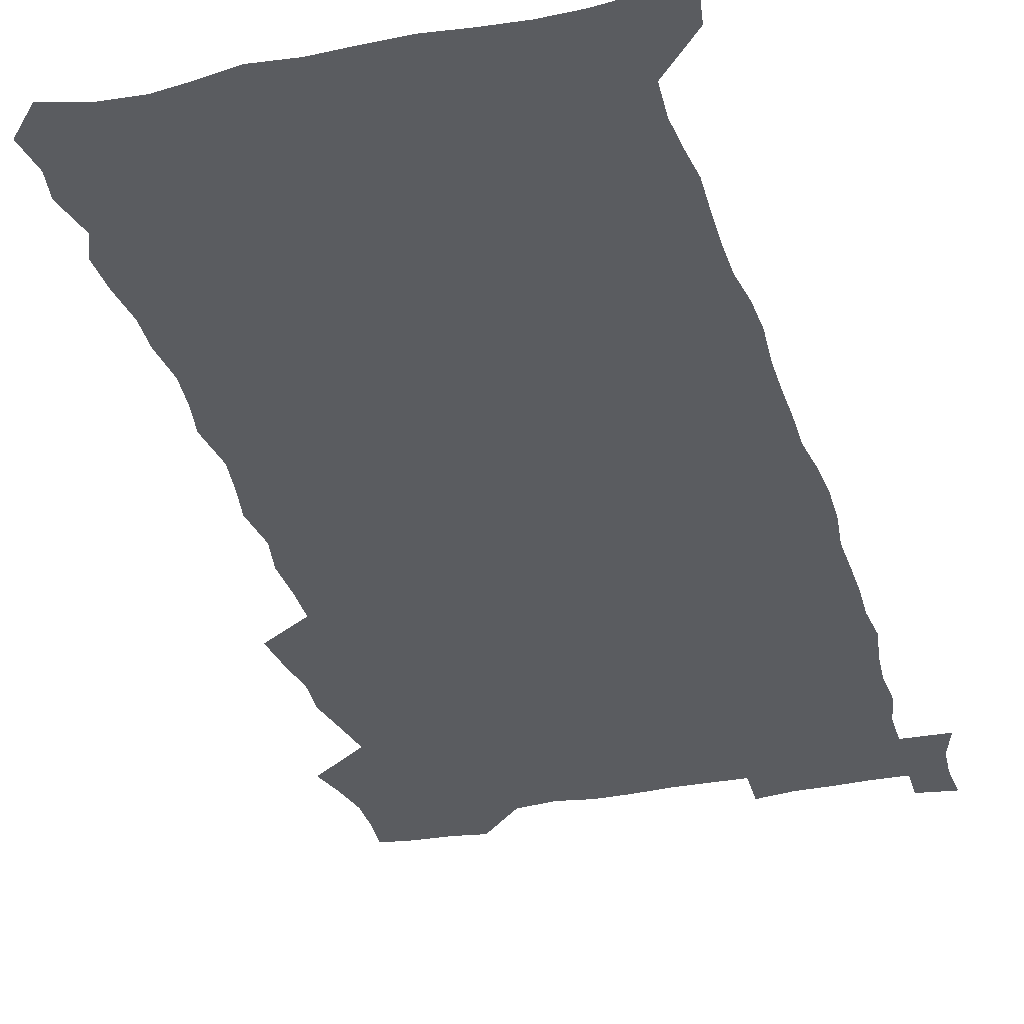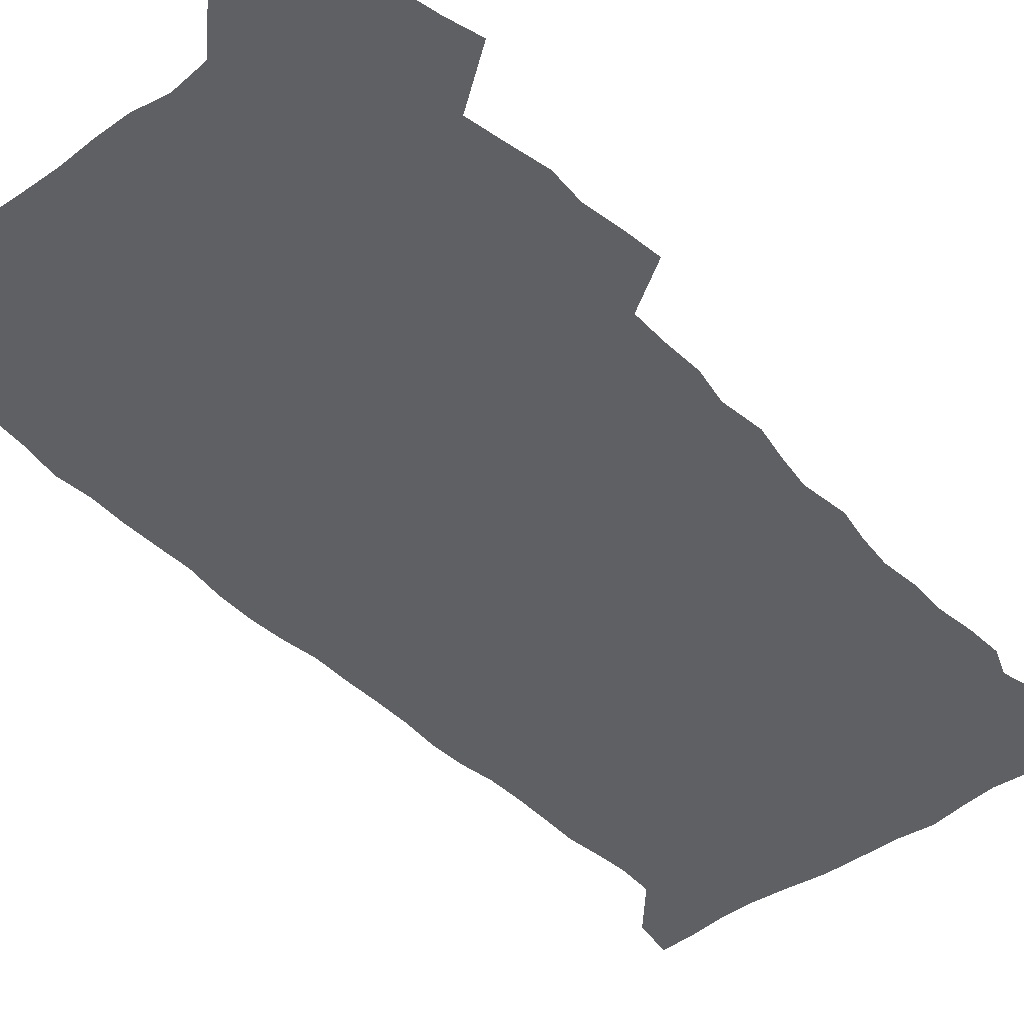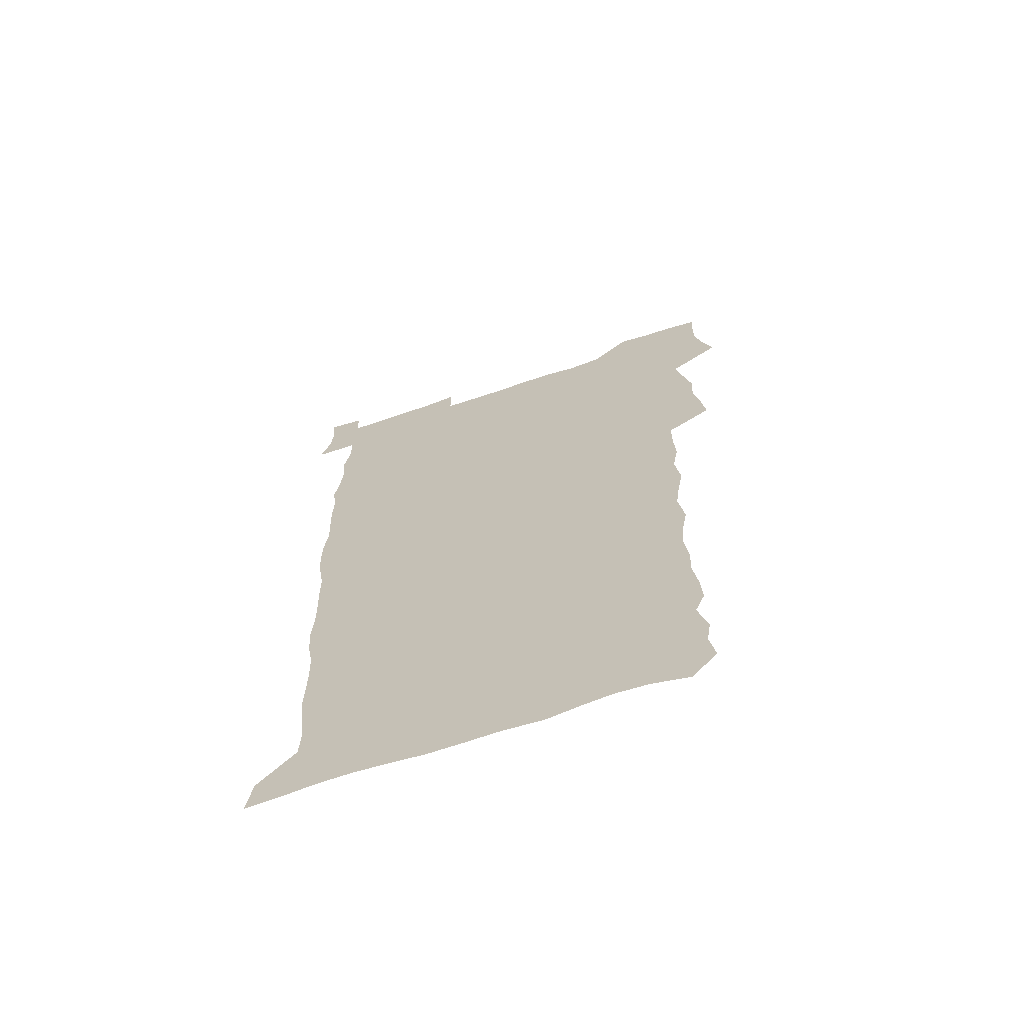
<metadata>
{"format":"obj","ext":"obj","renderer":"f3d","projection":"perspective","resolution":1024,"background":"white","views":[{"elev":-33.7,"azim":15.2,"up":"+Z"},{"elev":-43.4,"azim":-140.4,"up":"+Z"},{"elev":-68.2,"azim":-161.5,"up":"+Y"}]}
</metadata>
<code>
v 457.7 526.8 0
v 462 541 0
v 465.4 555.4 0
v 465.5 569.9 0
v 464.4 585 0
v 470 429.1 0
v 472 445.4 0
v 474.8 461.8 0
v 474 477.2 0
v 477.5 493.4 0
v 480.8 509.6 0
v 481 524.3 0
v 478.2 539.8 0
v 483.4 553.7 0
v 481.3 569.2 0
v 478.6 586.9 0
v 491.5 153.1 0
v 494 168.2 0
v 492 180.4 0
v 496.3 197.7 0
v 491.9 209 0
v 492.5 223.8 0
v 494.7 240 0
v 494.1 254.6 0
v 496 271.4 0
v 494.6 286.3 0
v 492.2 300.6 0
v 494.8 319.8 0
v 492.9 334.8 0
v 490.3 349.7 0
v 492.6 368 0
v 489.9 383.2 0
v 490.7 399.8 0
v 490.6 415.8 0
v 493.6 432.9 0
v 493.2 448.1 0
v 495.2 463.8 0
v 495.4 478.8 0
v 495.3 493.9 0
v 497.7 509.4 0
v 497.5 524.3 0
v 498.3 538.9 0
v 497.2 554.4 0
v 495.5 570.2 0
v 493.1 587.3 0
v 503 140 0
v 509.6 159.5 0
v 513.7 176.5 0
v 512 189.1 0
v 513.6 204.8 0
v 514 219.7 0
v 516.4 236.3 0
v 516.9 251.5 0
v 516.3 265.9 0
v 514.7 279.7 0
v 513.9 294.6 0
v 510.8 308.2 0
v 511.4 324.6 0
v 511.7 340.9 0
v 511 356.4 0
v 511.2 372.5 0
v 512.4 388.9 0
v 512.6 404.1 0
v 509.3 418.6 0
v 510.7 434.5 0
v 512.2 450.2 0
v 512.1 464.8 0
v 510.4 479.5 0
v 512.7 494.5 0
v 513.3 509.4 0
v 514.1 523.9 0
v 513.4 538.8 0
v 512 554.3 0
v 510.2 570.2 0
v 507.1 589.3 0
v 519.7 144.4 0
v 524.3 161.7 0
v 528.8 180.6 0
v 528.1 193.8 0
v 530.1 210.3 0
v 531.5 226.2 0
v 531.9 241 0
v 532.2 256 0
v 531.8 270.6 0
v 531 284.9 0
v 530.1 299.6 0
v 529.8 314.8 0
v 529.6 330.2 0
v 529.1 345.3 0
v 528.3 360.2 0
v 528.1 375.6 0
v 528.3 390.9 0
v 528 406.1 0
v 527.3 421 0
v 527.5 436.1 0
v 526.9 450.8 0
v 527.4 465.6 0
v 530.1 480.8 0
v 529.1 495 0
v 529.1 509.4 0
v 529 523.8 0
v 529.1 538.2 0
v 527.5 553.6 0
v 524.3 571.8 0
v 534.8 145.3 0
v 539.6 164.2 0
v 542.5 181.9 0
v 545.6 200.4 0
v 546.2 215.3 0
v 546.7 230.2 0
v 546.8 244.7 0
v 546.4 258.9 0
v 545.9 273.2 0
v 545.7 288.1 0
v 545.1 302.7 0
v 545.3 318.3 0
v 544.3 332.3 0
v 544 347.3 0
v 543.5 362.1 0
v 544.1 378 0
v 543.2 392.3 0
v 544.6 408.4 0
v 543.8 422.7 0
v 544 437.5 0
v 544.4 452.2 0
v 544.4 466.7 0
v 544.2 481 0
v 544.1 495.3 0
v 544.1 509.5 0
v 543.6 523.7 0
v 544.7 537.5 0
v 542.2 554 0
v 540.6 569.9 0
v 549.1 143.3 0
v 553.3 162.7 0
v 557.3 184.3 0
v 559.6 202.9 0
v 560 217.3 0
v 560.8 232.8 0
v 560.5 246.5 0
v 560.5 261.2 0
v 560.2 275.6 0
v 559.5 289.8 0
v 559.7 305.3 0
v 558.9 319.2 0
v 558.9 334.3 0
v 558.6 349 0
v 557.7 362.8 0
v 558.4 379 0
v 558.2 393.7 0
v 558.9 409 0
v 558.7 423.5 0
v 558.4 437.8 0
v 558.9 452.6 0
v 558.9 466.9 0
v 558.8 481.2 0
v 558.7 495.5 0
v 558.7 509.6 0
v 558.4 523.7 0
v 558.7 537.5 0
v 557.4 552.9 0
v 554.8 572.2 0
v 563.8 140.6 0
v 569.3 166.6 0
v 571 183.8 0
v 572.6 202.3 0
v 574.2 220.7 0
v 574.4 234.4 0
v 574 247.8 0
v 574 262.2 0
v 573.9 277.1 0
v 573.7 291.7 0
v 573.5 306.4 0
v 573.5 321.5 0
v 573.1 335.8 0
v 572.1 349.5 0
v 573.3 366 0
v 573.5 380.9 0
v 573.2 395 0
v 573.3 409.6 0
v 573.1 424 0
v 573.1 438.4 0
v 573.6 453.1 0
v 573 467.3 0
v 573.1 481.5 0
v 573.4 495.7 0
v 573.2 509.8 0
v 573 523.9 0
v 572.7 538.3 0
v 571.8 553.8 0
v 569.9 572 0
v 580.5 142.2 0
v 584 167.4 0
v 585.4 185.4 0
v 586.3 203 0
v 587 218.8 0
v 587.3 234.8 0
v 587.4 248.5 0
v 587.4 262.3 0
v 587.6 278.7 0
v 587.2 292 0
v 587.2 307.4 0
v 587.1 321.7 0
v 587.3 337.2 0
v 587 351.4 0
v 587.2 366.3 0
v 587.1 380.4 0
v 587.4 395.4 0
v 587.3 409.7 0
v 587.3 424.2 0
v 587.3 438.3 0
v 587.3 453.2 0
v 587.6 467.5 0
v 587.4 481.6 0
v 587.4 495.8 0
v 587.6 509.9 0
v 587.4 524.1 0
v 587.1 538.4 0
v 586.4 553.9 0
v 585.4 571 0
v 596.7 141.6 0
v 598.4 165.9 0
v 599.5 187 0
v 599.9 202.7 0
v 600.1 218.2 0
v 599.9 235.2 0
v 600.8 247.4 0
v 600.8 262 0
v 600.8 278.4 0
v 600.7 292.5 0
v 600.8 306.7 0
v 600.8 321.4 0
v 600.8 338.2 0
v 600.8 351.5 0
v 601.2 367 0
v 601.2 381.3 0
v 601.4 395.3 0
v 601.3 409.8 0
v 601.4 424 0
v 601.4 438.4 0
v 601.5 453.4 0
v 601.6 467.5 0
v 601.7 481.7 0
v 601.6 495.9 0
v 601.7 510.1 0
v 601.7 524.1 0
v 601.5 538 0
v 601 555 0
v 600.5 571 0
v 612.9 141.4 0
v 613.1 163.4 0
v 613.3 185.5 0
v 613.4 203.2 0
v 613.6 217.4 0
v 613.7 232.9 0
v 613.9 248.6 0
v 614.1 261.7 0
v 614 278.5 0
v 614.1 292.4 0
v 614.5 306.4 0
v 614.5 321.6 0
v 614.6 336.8 0
v 614.7 352.4 0
v 615 366.4 0
v 615.4 380.3 0
v 615.3 395.4 0
v 615.5 409.5 0
v 615.6 423.9 0
v 615.5 438.8 0
v 615.7 453.1 0
v 615.8 467.5 0
v 615.9 481.7 0
v 616.3 496.1 0
v 616 510.5 0
v 616 524.7 0
v 615.7 538.9 0
v 615.8 554.1 0
v 615.5 571.3 0
v 615.3 588.7 0
v 628.9 143.2 0
v 627.7 167.8 0
v 627.7 183 0
v 626.6 202.9 0
v 627.1 216.8 0
v 627.6 231 0
v 627.4 247 0
v 627.4 262.3 0
v 627.7 276.8 0
v 628.2 290.5 0
v 628.3 305.6 0
v 628.4 320.8 0
v 628.3 336.5 0
v 628.3 351.5 0
v 628.7 365.8 0
v 629.4 379.9 0
v 629.6 394.6 0
v 629.6 409.2 0
v 630 423.5 0
v 630.8 437.6 0
v 630 453 0
v 629.9 467.3 0
v 630.3 481.6 0
v 630.6 496.1 0
v 630.6 510.6 0
v 630.5 524.9 0
v 630.4 539.4 0
v 630.5 554.1 0
v 630.8 569.6 0
v 630.9 586.2 0
v 644.5 144.3 0
v 642 166.6 0
v 641.7 182.5 0
v 641.3 198.9 0
v 641.3 214 0
v 641.4 229.1 0
v 641 245.1 0
v 642.7 258.4 0
v 641.8 274.9 0
v 641.2 291.1 0
v 641.8 305 0
v 642.8 319 0
v 642.8 334.3 0
v 644.5 348.2 0
v 643.3 364.2 0
v 644.4 378.3 0
v 645.5 392.6 0
v 644.7 408 0
v 644.7 422.8 0
v 645 437.5 0
v 644.5 452.5 0
v 646.1 466.8 0
v 645.1 481.6 0
v 645.6 496 0
v 645.6 510.6 0
v 645.6 525.2 0
v 645.3 539.8 0
v 645.4 554.6 0
v 645.5 569.4 0
v 645.8 586 0
v 659.7 143.9 0
v 655.6 166.7 0
v 656 180.4 0
v 656.2 195.1 0
v 655.6 211.2 0
v 655.3 226.8 0
v 656 241.3 0
v 656.7 256 0
v 656.6 271.6 0
v 657.6 286.2 0
v 658.2 300.9 0
v 657.1 317 0
v 659.3 330.7 0
v 660.1 345.4 0
v 658.3 362.1 0
v 660 376.2 0
v 660.9 391 0
v 660 406.6 0
v 660.2 421.5 0
v 661.2 436.2 0
v 660.9 451.2 0
v 662.3 465.9 0
v 661.2 481.1 0
v 661 495.8 0
v 661.1 510.5 0
v 662.1 525.5 0
v 661.1 540.4 0
v 660.7 555.3 0
v 660.3 569.7 0
v 660.7 585.2 0
v 675.4 141.9 0
v 671.8 161.7 0
v 671 176.9 0
v 670.3 192.4 0
v 671.7 206 0
v 673.6 219.6 0
v 673.3 235.1 0
v 673.2 250.6 0
v 673.7 265.7 0
v 676 279.7 0
v 677 294.6 0
v 676.1 310.9 0
v 676.3 326.4 0
v 676.9 341.7 0
v 677 357.5 0
v 679.2 372.1 0
v 680.5 387 0
v 680.4 402.7 0
v 678.7 419 0
v 679.3 434.1 0
v 679.8 449.4 0
v 679.5 464.8 0
v 681.1 479.8 0
v 678.9 495.4 0
v 677.9 510.5 0
v 678.9 525.5 0
v 676.2 541.4 0
v 676.3 556.4 0
v 675.5 570.6 0
v 675.5 585.4 0
v 675.4 599.9 0
v 690.1 141 0
v 687.6 158.2 0
v 696.1 556.8 0
v 691.4 572.1 0
v 690.6 586.3 0
v 691.8 602.2 0
f 11 12 1
f 1 12 2
f 12 13 2
f 2 13 3
f 13 14 3
f 3 14 4
f 14 15 4
f 4 15 5
f 15 16 5
f 34 35 6
f 6 35 7
f 35 36 7
f 7 36 8
f 36 37 8
f 8 37 9
f 37 38 9
f 9 38 10
f 38 39 10
f 10 39 11
f 39 40 11
f 11 40 12
f 40 41 12
f 12 41 13
f 41 42 13
f 13 42 14
f 42 43 14
f 14 43 15
f 43 44 15
f 15 44 16
f 44 45 16
f 46 47 17
f 17 47 18
f 47 48 18
f 18 48 19
f 48 49 19
f 19 49 20
f 49 50 20
f 20 50 21
f 50 51 21
f 21 51 22
f 51 52 22
f 22 52 23
f 52 53 23
f 23 53 24
f 53 54 24
f 24 54 25
f 54 55 25
f 25 55 26
f 55 56 26
f 26 56 27
f 56 57 27
f 27 57 28
f 57 58 28
f 28 58 29
f 58 59 29
f 29 59 30
f 59 60 30
f 30 60 31
f 60 61 31
f 31 61 32
f 61 62 32
f 32 62 33
f 62 63 33
f 33 63 34
f 63 64 34
f 34 64 35
f 64 65 35
f 35 65 36
f 65 66 36
f 36 66 37
f 66 67 37
f 37 67 38
f 67 68 38
f 38 68 39
f 68 69 39
f 39 69 40
f 69 70 40
f 40 70 41
f 70 71 41
f 41 71 42
f 71 72 42
f 42 72 43
f 72 73 43
f 43 73 44
f 73 74 44
f 44 74 45
f 74 75 45
f 46 76 47
f 76 77 47
f 47 77 48
f 77 78 48
f 48 78 49
f 78 79 49
f 49 79 50
f 79 80 50
f 50 80 51
f 80 81 51
f 51 81 52
f 81 82 52
f 52 82 53
f 82 83 53
f 53 83 54
f 83 84 54
f 54 84 55
f 84 85 55
f 55 85 56
f 85 86 56
f 56 86 57
f 86 87 57
f 57 87 58
f 87 88 58
f 58 88 59
f 88 89 59
f 59 89 60
f 89 90 60
f 60 90 61
f 90 91 61
f 61 91 62
f 91 92 62
f 62 92 63
f 92 93 63
f 63 93 64
f 93 94 64
f 64 94 65
f 94 95 65
f 65 95 66
f 95 96 66
f 66 96 67
f 96 97 67
f 67 97 68
f 97 98 68
f 68 98 69
f 98 99 69
f 69 99 70
f 99 100 70
f 70 100 71
f 100 101 71
f 71 101 72
f 101 102 72
f 72 102 73
f 102 103 73
f 73 103 74
f 103 104 74
f 74 104 75
f 76 105 77
f 105 106 77
f 77 106 78
f 106 107 78
f 78 107 79
f 107 108 79
f 79 108 80
f 108 109 80
f 80 109 81
f 109 110 81
f 81 110 82
f 110 111 82
f 82 111 83
f 111 112 83
f 83 112 84
f 112 113 84
f 84 113 85
f 113 114 85
f 85 114 86
f 114 115 86
f 86 115 87
f 115 116 87
f 87 116 88
f 116 117 88
f 88 117 89
f 117 118 89
f 89 118 90
f 118 119 90
f 90 119 91
f 119 120 91
f 91 120 92
f 120 121 92
f 92 121 93
f 121 122 93
f 93 122 94
f 122 123 94
f 94 123 95
f 123 124 95
f 95 124 96
f 124 125 96
f 96 125 97
f 125 126 97
f 97 126 98
f 126 127 98
f 98 127 99
f 127 128 99
f 99 128 100
f 128 129 100
f 100 129 101
f 129 130 101
f 101 130 102
f 130 131 102
f 102 131 103
f 131 132 103
f 103 132 104
f 132 133 104
f 105 134 106
f 134 135 106
f 106 135 107
f 135 136 107
f 107 136 108
f 136 137 108
f 108 137 109
f 137 138 109
f 109 138 110
f 138 139 110
f 110 139 111
f 139 140 111
f 111 140 112
f 140 141 112
f 112 141 113
f 141 142 113
f 113 142 114
f 142 143 114
f 114 143 115
f 143 144 115
f 115 144 116
f 144 145 116
f 116 145 117
f 145 146 117
f 117 146 118
f 146 147 118
f 118 147 119
f 147 148 119
f 119 148 120
f 148 149 120
f 120 149 121
f 149 150 121
f 121 150 122
f 150 151 122
f 122 151 123
f 151 152 123
f 123 152 124
f 152 153 124
f 124 153 125
f 153 154 125
f 125 154 126
f 154 155 126
f 126 155 127
f 155 156 127
f 127 156 128
f 156 157 128
f 128 157 129
f 157 158 129
f 129 158 130
f 158 159 130
f 130 159 131
f 159 160 131
f 131 160 132
f 160 161 132
f 132 161 133
f 161 162 133
f 134 163 135
f 163 164 135
f 135 164 136
f 164 165 136
f 136 165 137
f 165 166 137
f 137 166 138
f 166 167 138
f 138 167 139
f 167 168 139
f 139 168 140
f 168 169 140
f 140 169 141
f 169 170 141
f 141 170 142
f 170 171 142
f 142 171 143
f 171 172 143
f 143 172 144
f 172 173 144
f 144 173 145
f 173 174 145
f 145 174 146
f 174 175 146
f 146 175 147
f 175 176 147
f 147 176 148
f 176 177 148
f 148 177 149
f 177 178 149
f 149 178 150
f 178 179 150
f 150 179 151
f 179 180 151
f 151 180 152
f 180 181 152
f 152 181 153
f 181 182 153
f 153 182 154
f 182 183 154
f 154 183 155
f 183 184 155
f 155 184 156
f 184 185 156
f 156 185 157
f 185 186 157
f 157 186 158
f 186 187 158
f 158 187 159
f 187 188 159
f 159 188 160
f 188 189 160
f 160 189 161
f 189 190 161
f 161 190 162
f 190 191 162
f 163 192 164
f 192 193 164
f 164 193 165
f 193 194 165
f 165 194 166
f 194 195 166
f 166 195 167
f 195 196 167
f 167 196 168
f 196 197 168
f 168 197 169
f 197 198 169
f 169 198 170
f 198 199 170
f 170 199 171
f 199 200 171
f 171 200 172
f 200 201 172
f 172 201 173
f 201 202 173
f 173 202 174
f 202 203 174
f 174 203 175
f 203 204 175
f 175 204 176
f 204 205 176
f 176 205 177
f 205 206 177
f 177 206 178
f 206 207 178
f 178 207 179
f 207 208 179
f 179 208 180
f 208 209 180
f 180 209 181
f 209 210 181
f 181 210 182
f 210 211 182
f 182 211 183
f 211 212 183
f 183 212 184
f 212 213 184
f 184 213 185
f 213 214 185
f 185 214 186
f 214 215 186
f 186 215 187
f 215 216 187
f 187 216 188
f 216 217 188
f 188 217 189
f 217 218 189
f 189 218 190
f 218 219 190
f 190 219 191
f 219 220 191
f 192 221 193
f 221 222 193
f 193 222 194
f 222 223 194
f 194 223 195
f 223 224 195
f 195 224 196
f 224 225 196
f 196 225 197
f 225 226 197
f 197 226 198
f 226 227 198
f 198 227 199
f 227 228 199
f 199 228 200
f 228 229 200
f 200 229 201
f 229 230 201
f 201 230 202
f 230 231 202
f 202 231 203
f 231 232 203
f 203 232 204
f 232 233 204
f 204 233 205
f 233 234 205
f 205 234 206
f 234 235 206
f 206 235 207
f 235 236 207
f 207 236 208
f 236 237 208
f 208 237 209
f 237 238 209
f 209 238 210
f 238 239 210
f 210 239 211
f 239 240 211
f 211 240 212
f 240 241 212
f 212 241 213
f 241 242 213
f 213 242 214
f 242 243 214
f 214 243 215
f 243 244 215
f 215 244 216
f 244 245 216
f 216 245 217
f 245 246 217
f 217 246 218
f 246 247 218
f 218 247 219
f 247 248 219
f 219 248 220
f 248 249 220
f 221 250 222
f 250 251 222
f 222 251 223
f 251 252 223
f 223 252 224
f 252 253 224
f 224 253 225
f 253 254 225
f 225 254 226
f 254 255 226
f 226 255 227
f 255 256 227
f 227 256 228
f 256 257 228
f 228 257 229
f 257 258 229
f 229 258 230
f 258 259 230
f 230 259 231
f 259 260 231
f 231 260 232
f 260 261 232
f 232 261 233
f 261 262 233
f 233 262 234
f 262 263 234
f 234 263 235
f 263 264 235
f 235 264 236
f 264 265 236
f 236 265 237
f 265 266 237
f 237 266 238
f 266 267 238
f 238 267 239
f 267 268 239
f 239 268 240
f 268 269 240
f 240 269 241
f 269 270 241
f 241 270 242
f 270 271 242
f 242 271 243
f 271 272 243
f 243 272 244
f 272 273 244
f 244 273 245
f 273 274 245
f 245 274 246
f 274 275 246
f 246 275 247
f 275 276 247
f 247 276 248
f 276 277 248
f 248 277 249
f 277 278 249
f 250 280 251
f 280 281 251
f 251 281 252
f 281 282 252
f 252 282 253
f 282 283 253
f 253 283 254
f 283 284 254
f 254 284 255
f 284 285 255
f 255 285 256
f 285 286 256
f 256 286 257
f 286 287 257
f 257 287 258
f 287 288 258
f 258 288 259
f 288 289 259
f 259 289 260
f 289 290 260
f 260 290 261
f 290 291 261
f 261 291 262
f 291 292 262
f 262 292 263
f 292 293 263
f 263 293 264
f 293 294 264
f 264 294 265
f 294 295 265
f 265 295 266
f 295 296 266
f 266 296 267
f 296 297 267
f 267 297 268
f 297 298 268
f 268 298 269
f 298 299 269
f 269 299 270
f 299 300 270
f 270 300 271
f 300 301 271
f 271 301 272
f 301 302 272
f 272 302 273
f 302 303 273
f 273 303 274
f 303 304 274
f 274 304 275
f 304 305 275
f 275 305 276
f 305 306 276
f 276 306 277
f 306 307 277
f 277 307 278
f 307 308 278
f 278 308 279
f 308 309 279
f 280 310 281
f 310 311 281
f 281 311 282
f 311 312 282
f 282 312 283
f 312 313 283
f 283 313 284
f 313 314 284
f 284 314 285
f 314 315 285
f 285 315 286
f 315 316 286
f 286 316 287
f 316 317 287
f 287 317 288
f 317 318 288
f 288 318 289
f 318 319 289
f 289 319 290
f 319 320 290
f 290 320 291
f 320 321 291
f 291 321 292
f 321 322 292
f 292 322 293
f 322 323 293
f 293 323 294
f 323 324 294
f 294 324 295
f 324 325 295
f 295 325 296
f 325 326 296
f 296 326 297
f 326 327 297
f 297 327 298
f 327 328 298
f 298 328 299
f 328 329 299
f 299 329 300
f 329 330 300
f 300 330 301
f 330 331 301
f 301 331 302
f 331 332 302
f 302 332 303
f 332 333 303
f 303 333 304
f 333 334 304
f 304 334 305
f 334 335 305
f 305 335 306
f 335 336 306
f 306 336 307
f 336 337 307
f 307 337 308
f 337 338 308
f 308 338 309
f 338 339 309
f 310 340 311
f 340 341 311
f 311 341 312
f 341 342 312
f 312 342 313
f 342 343 313
f 313 343 314
f 343 344 314
f 314 344 315
f 344 345 315
f 315 345 316
f 345 346 316
f 316 346 317
f 346 347 317
f 317 347 318
f 347 348 318
f 318 348 319
f 348 349 319
f 319 349 320
f 349 350 320
f 320 350 321
f 350 351 321
f 321 351 322
f 351 352 322
f 322 352 323
f 352 353 323
f 323 353 324
f 353 354 324
f 324 354 325
f 354 355 325
f 325 355 326
f 355 356 326
f 326 356 327
f 356 357 327
f 327 357 328
f 357 358 328
f 328 358 329
f 358 359 329
f 329 359 330
f 359 360 330
f 330 360 331
f 360 361 331
f 331 361 332
f 361 362 332
f 332 362 333
f 362 363 333
f 333 363 334
f 363 364 334
f 334 364 335
f 364 365 335
f 335 365 336
f 365 366 336
f 336 366 337
f 366 367 337
f 337 367 338
f 367 368 338
f 338 368 339
f 368 369 339
f 340 370 341
f 370 371 341
f 341 371 342
f 371 372 342
f 342 372 343
f 372 373 343
f 343 373 344
f 373 374 344
f 344 374 345
f 374 375 345
f 345 375 346
f 375 376 346
f 346 376 347
f 376 377 347
f 347 377 348
f 377 378 348
f 348 378 349
f 378 379 349
f 349 379 350
f 379 380 350
f 350 380 351
f 380 381 351
f 351 381 352
f 381 382 352
f 352 382 353
f 382 383 353
f 353 383 354
f 383 384 354
f 354 384 355
f 384 385 355
f 355 385 356
f 385 386 356
f 356 386 357
f 386 387 357
f 357 387 358
f 387 388 358
f 358 388 359
f 388 389 359
f 359 389 360
f 389 390 360
f 360 390 361
f 390 391 361
f 361 391 362
f 391 392 362
f 362 392 363
f 392 393 363
f 363 393 364
f 393 394 364
f 364 394 365
f 394 395 365
f 365 395 366
f 395 396 366
f 366 396 367
f 396 397 367
f 367 397 368
f 397 398 368
f 368 398 369
f 398 399 369
f 370 401 371
f 401 402 371
f 371 402 372
f 397 403 398
f 403 404 398
f 398 404 399
f 404 405 399
f 399 405 400
f 405 406 400

</code>
